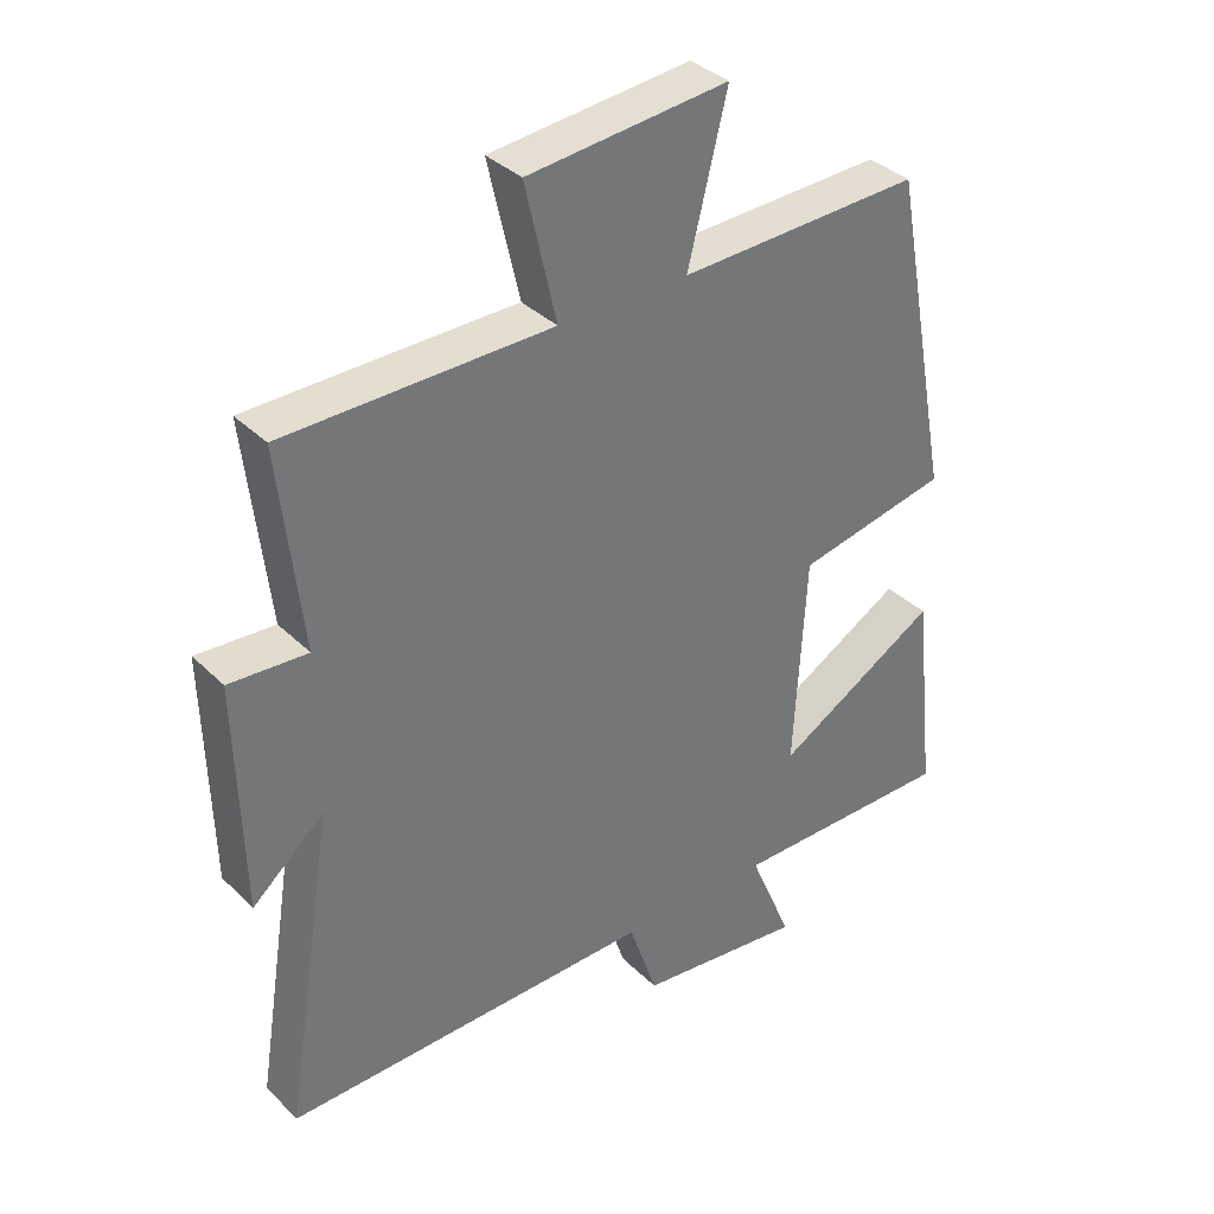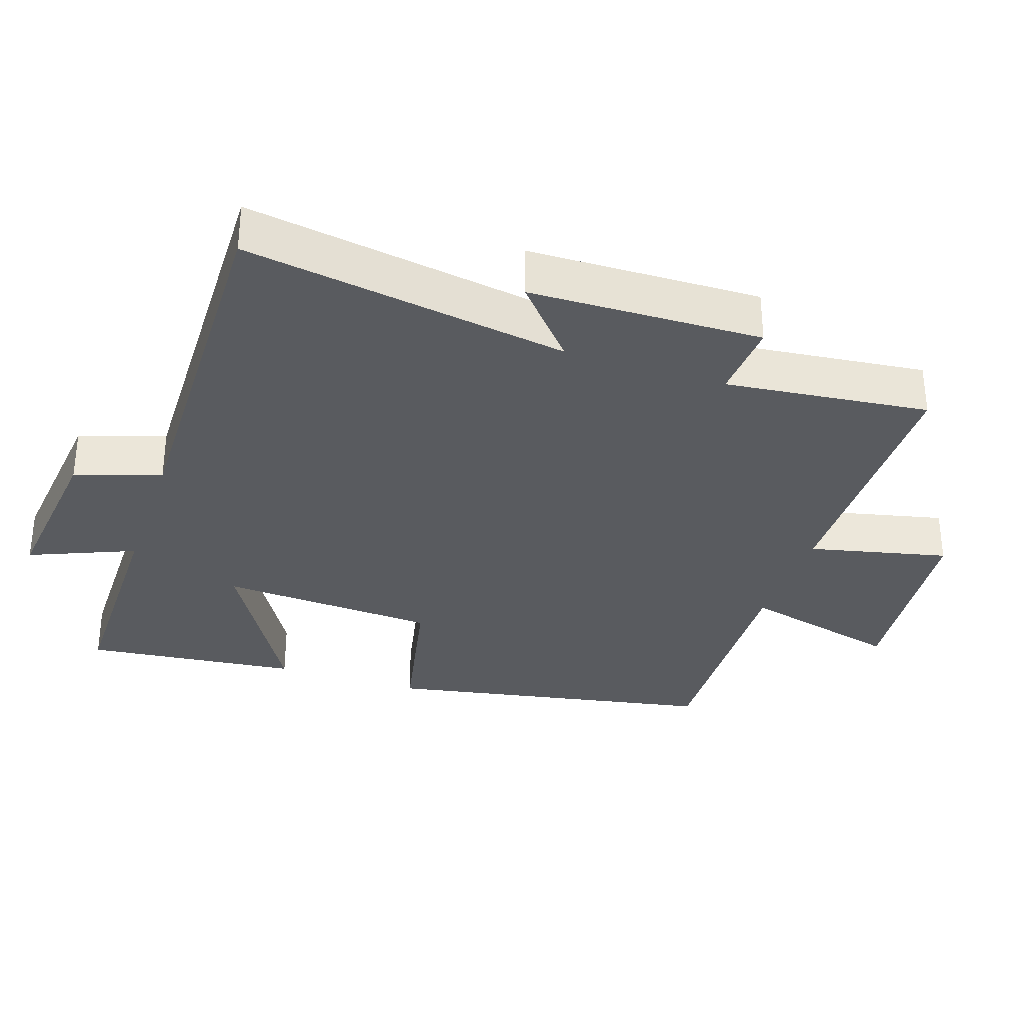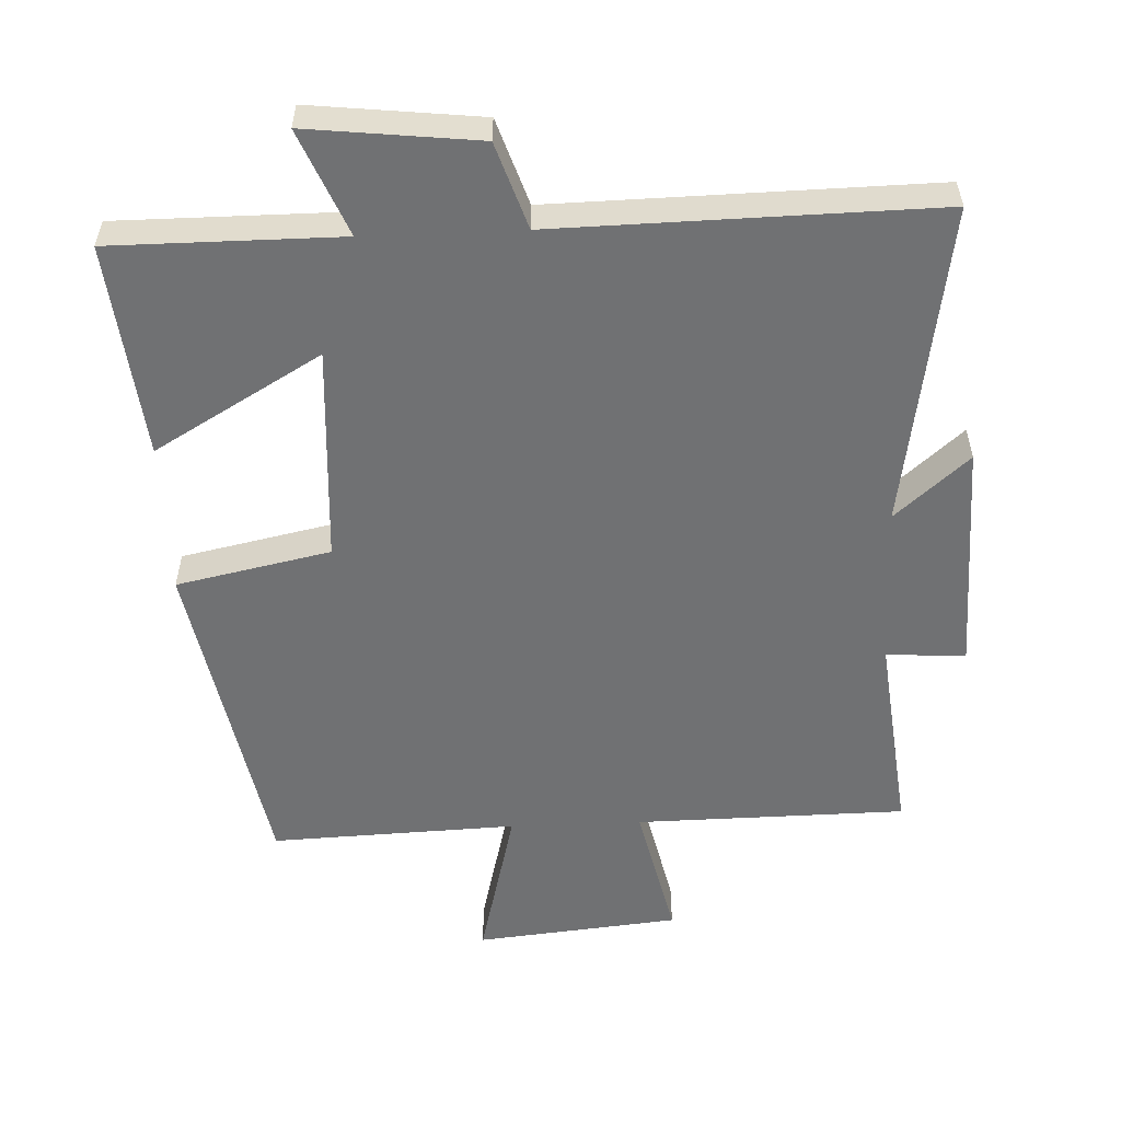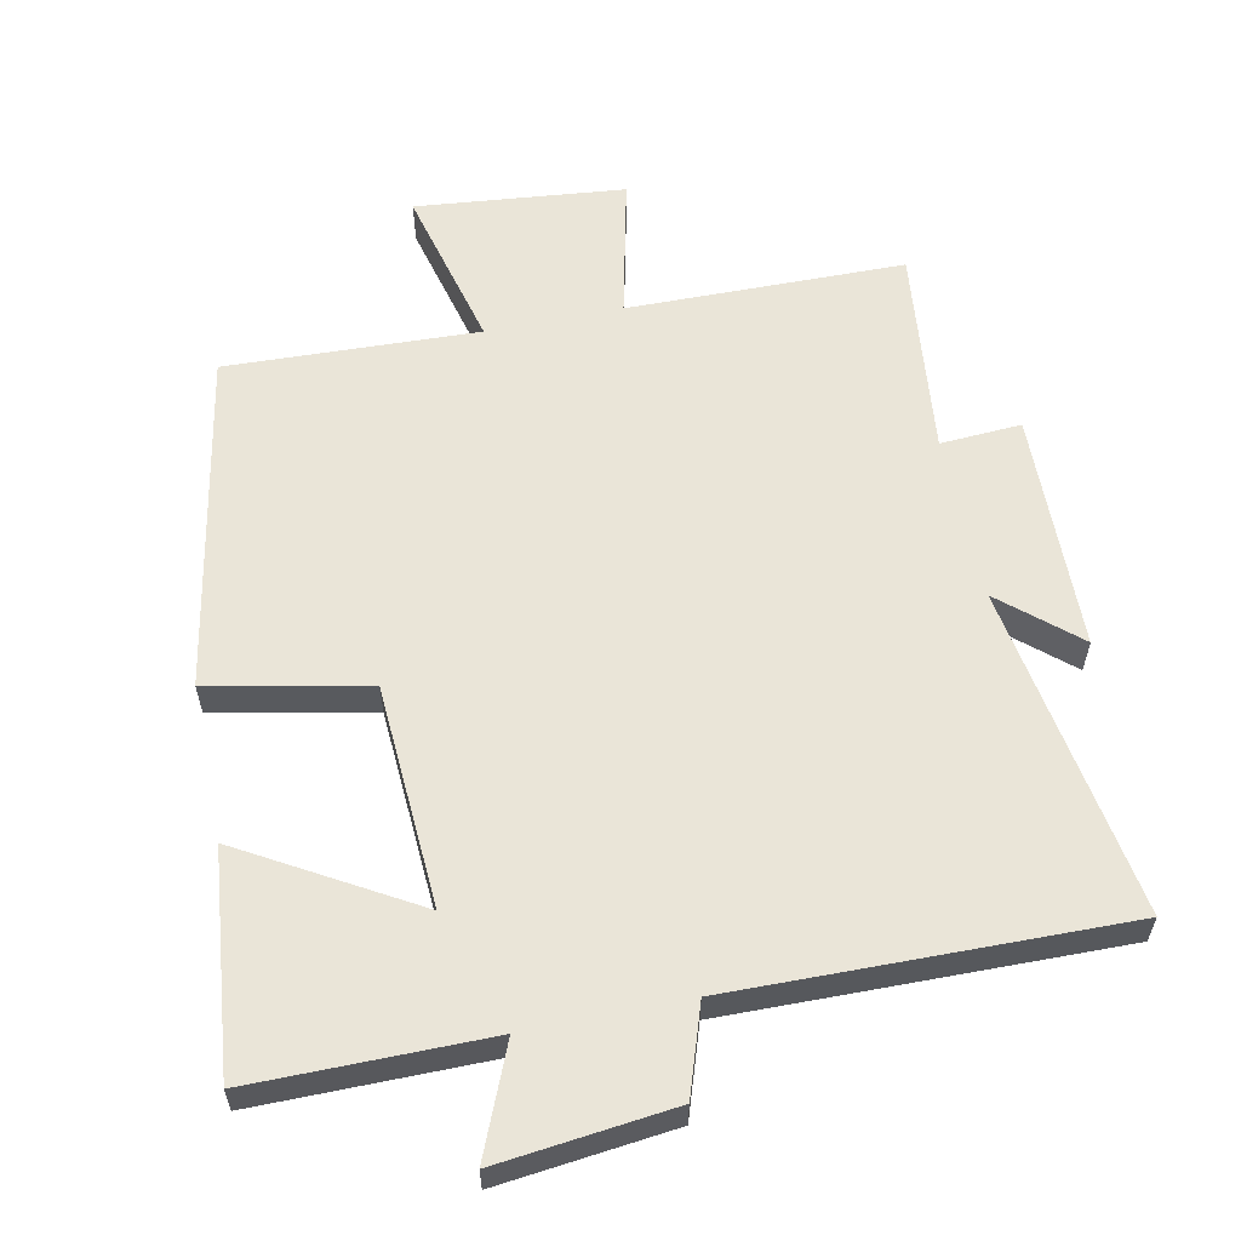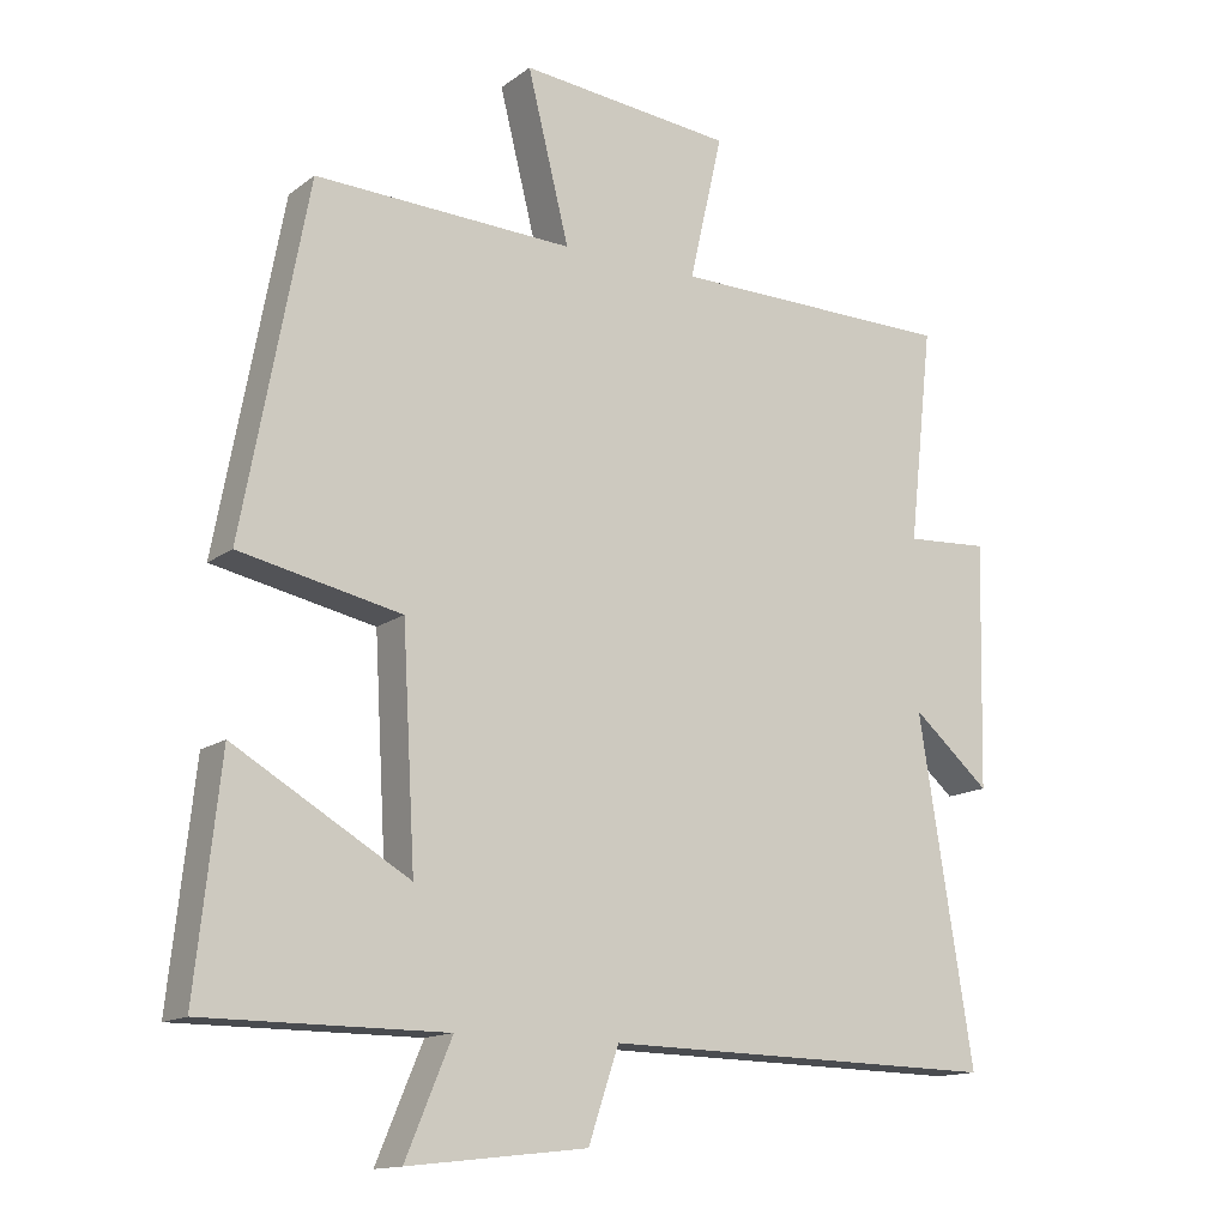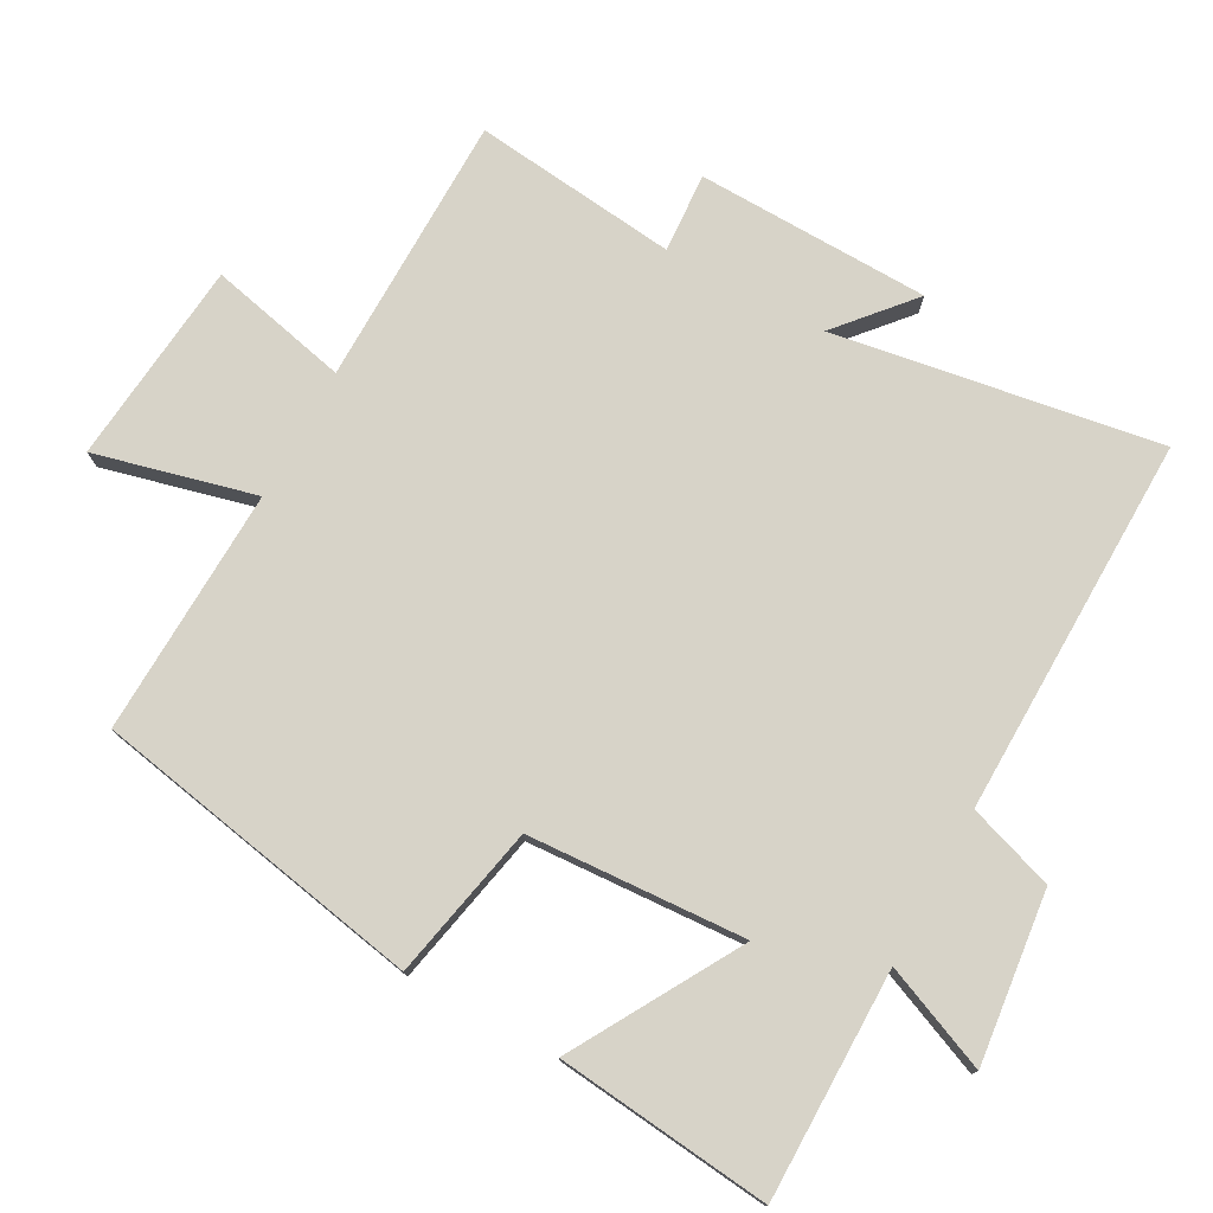
<metadata>
{"format":"obj","ext":"obj","renderer":"f3d","projection":"perspective","resolution":1024,"background":"white","views":[{"elev":35.6,"azim":-38.3,"up":"+Z"},{"elev":-32.6,"azim":-108.5,"up":"+Y"},{"elev":-55.1,"azim":-177.6,"up":"+Y"},{"elev":59.1,"azim":168.3,"up":"+Y"},{"elev":-14.2,"azim":147.2,"up":"+Z"},{"elev":76.9,"azim":118.6,"up":"+Y"}]}
</metadata>
<code>
v -0.533 0.07 0.495
v -0.14 0.07 0.5
v -0.186 0.07 0.702
v 0.11 0.07 0.732
v 0.052 0.07 0.5
v 0.41 0.07 0.514
v 0.5 0.07 0.034
v 0.276 0.07 -0.013
v 0.258 0.07 -0.329
v 0.5 0.07 -0.188
v 0.534 0.07 -0.5
v 0.201 0.07 -0.5
v 0.265 0.07 -0.653
v 0.017 0.07 -0.625
v -0.025 0.07 -0.5
v -0.575 0.07 -0.51
v -0.5 0.07 -0.039
v -0.607 0.07 -0.132
v -0.615 0.07 0.206
v -0.5 0.07 0.199
v -0.533 0 0.495
v -0.14 0 0.5
v -0.186 0 0.702
v 0.11 0 0.732
v 0.052 0 0.5
v 0.41 0 0.514
v 0.5 0 0.034
v 0.276 0 -0.013
v 0.258 0 -0.329
v 0.5 0 -0.188
v 0.534 0 -0.5
v 0.201 0 -0.5
v 0.265 0 -0.653
v 0.017 0 -0.625
v -0.025 0 -0.5
v -0.575 0 -0.51
v -0.5 0 -0.039
v -0.607 0 -0.132
v -0.615 0 0.206
v -0.5 0 0.199
f 17 18 19 20
f 15 16 17
f 15 17 20
f 12 13 14 15
f 12 15 20 1
f 9 10 11 12
f 8 9 12 1
f 5 6 7 8
f 2 3 4 5
f 1 2 5 8
f 40 39 38 37
f 37 36 35
f 40 37 35
f 35 34 33 32
f 21 40 35 32
f 32 31 30 29
f 21 32 29 28
f 28 27 26 25
f 25 24 23 22
f 28 25 22 21
f 1 21 22 2
f 2 22 23 3
f 3 23 24 4
f 4 24 25 5
f 5 25 26 6
f 6 26 27 7
f 7 27 28 8
f 8 28 29 9
f 9 29 30 10
f 10 30 31 11
f 11 31 32 12
f 12 32 33 13
f 13 33 34 14
f 14 34 35 15
f 15 35 36 16
f 16 36 37 17
f 17 37 38 18
f 18 38 39 19
f 19 39 40 20
f 20 40 21 1

</code>
